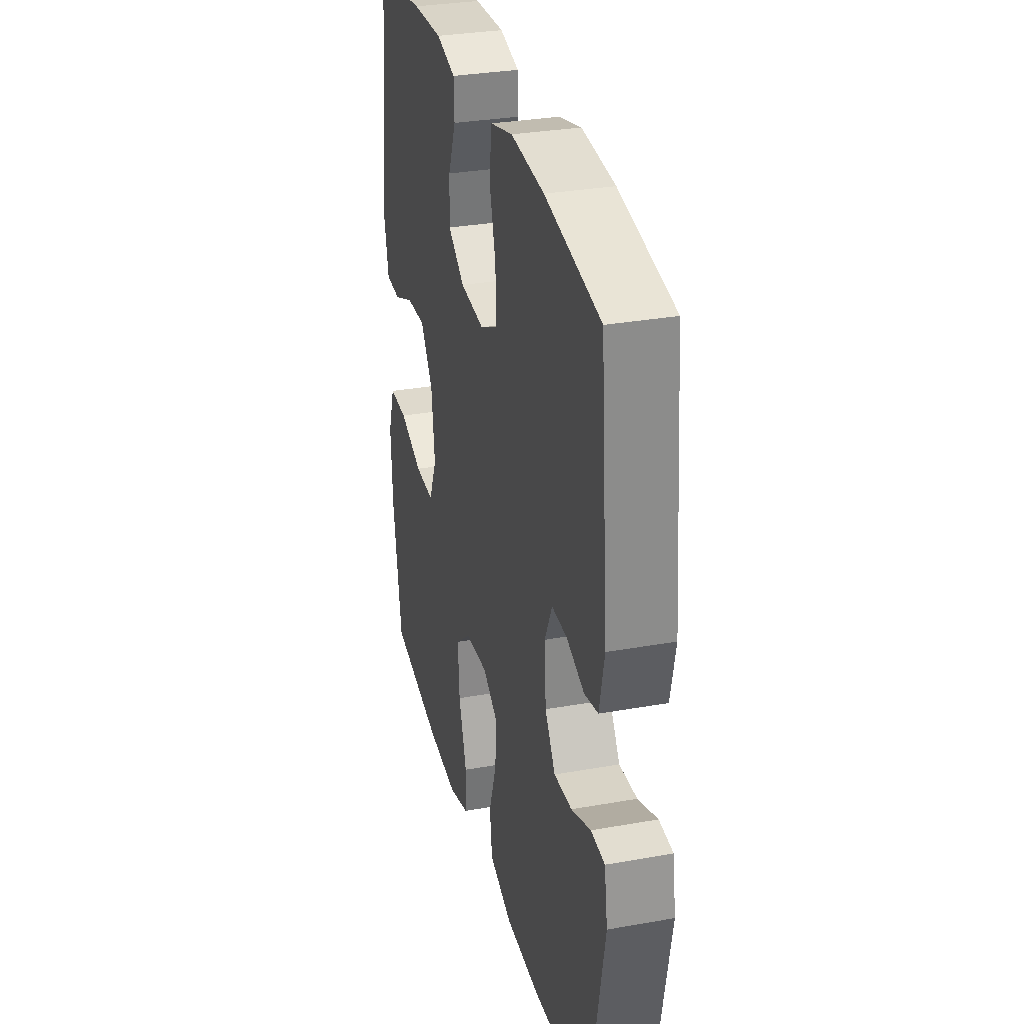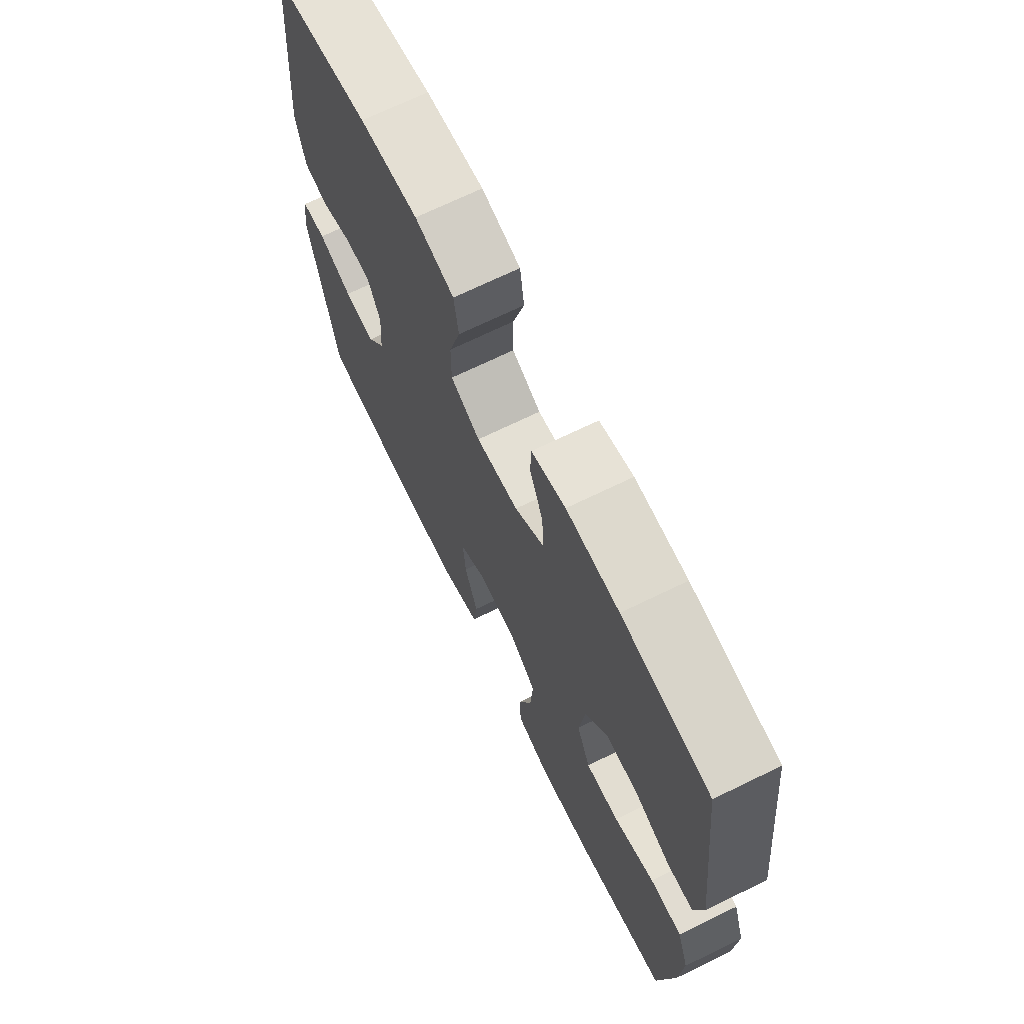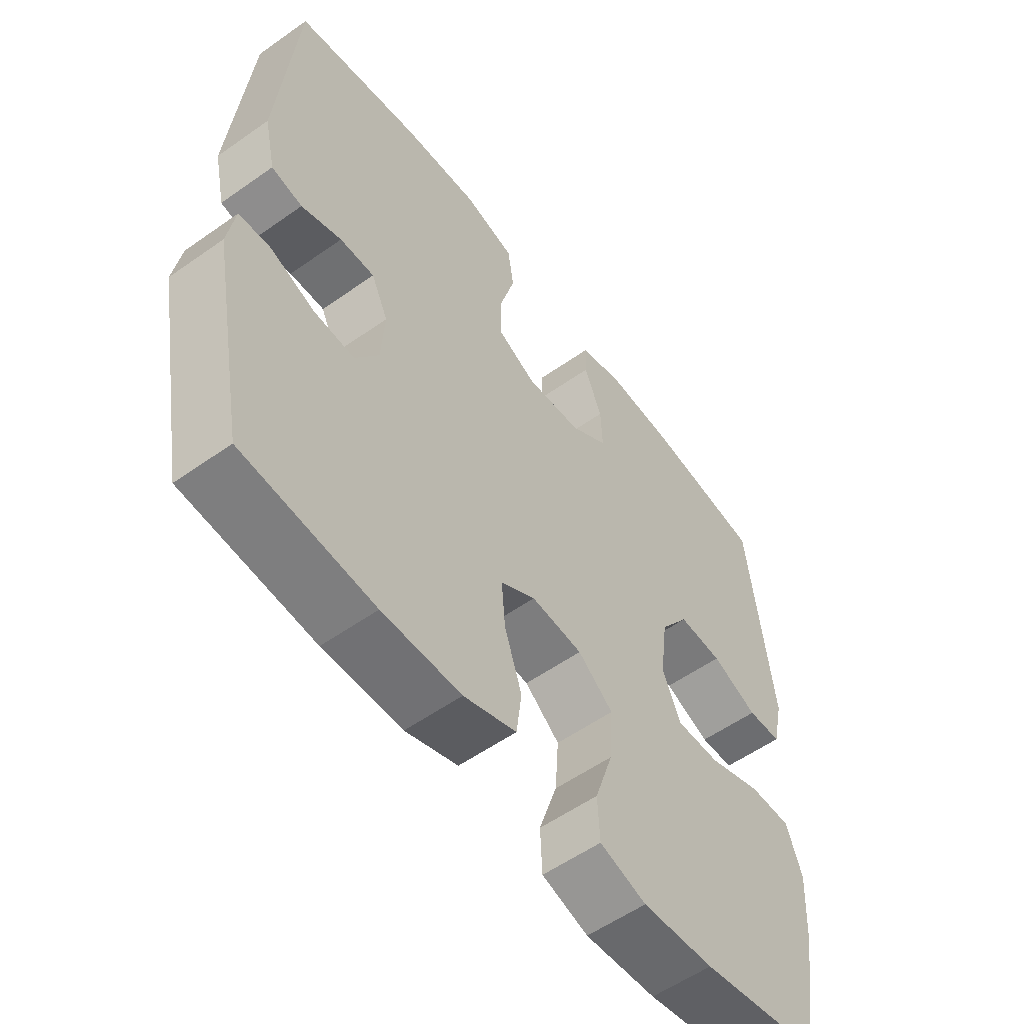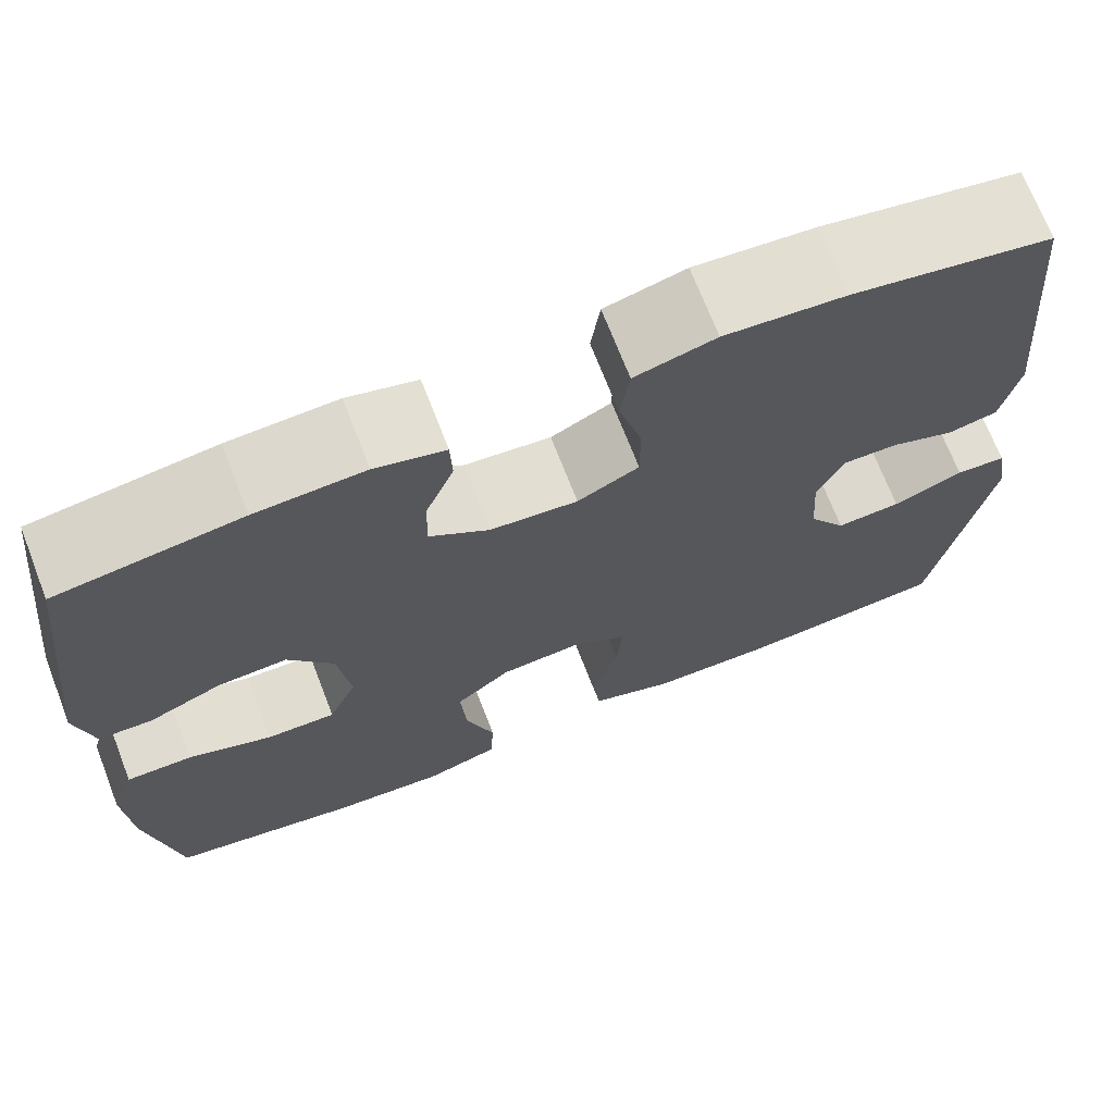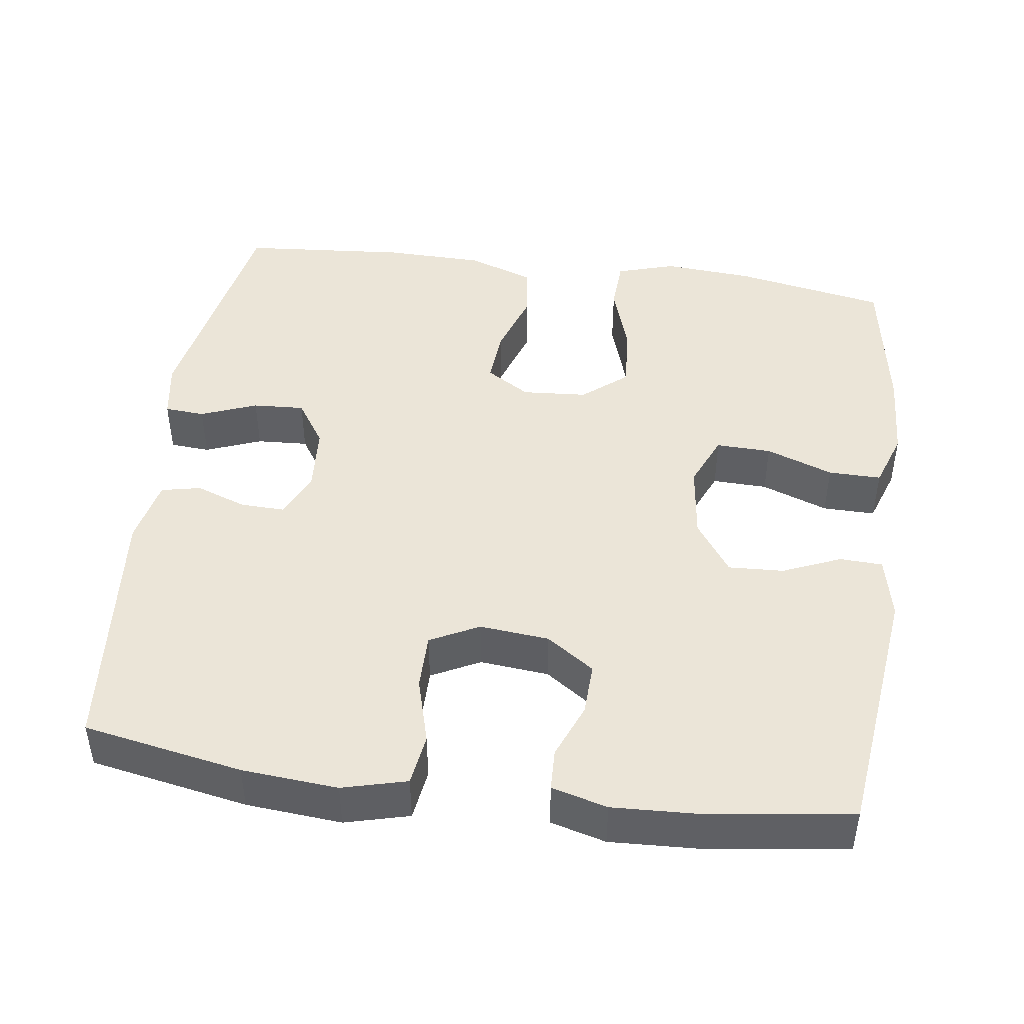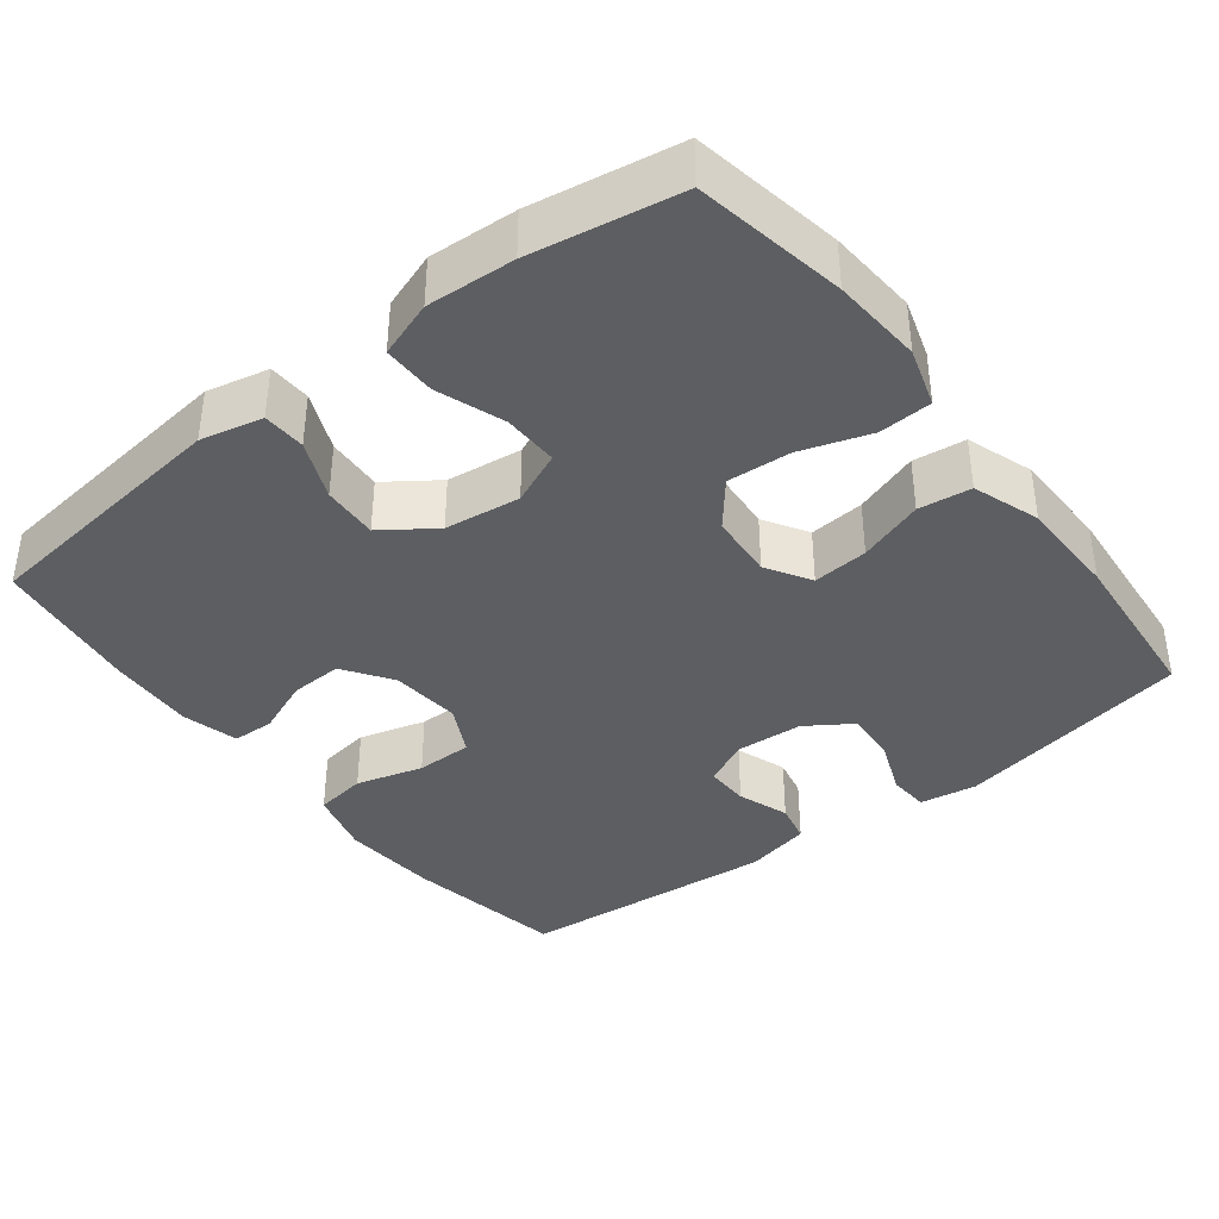
<metadata>
{"format":"obj","ext":"obj","renderer":"f3d","projection":"perspective","resolution":1024,"background":"white","views":[{"elev":31.3,"azim":-104.3,"up":"+Z"},{"elev":69.7,"azim":64.0,"up":"+Z"},{"elev":-56.0,"azim":-53.4,"up":"+Z"},{"elev":70.3,"azim":158.8,"up":"+Z"},{"elev":45.9,"azim":7.9,"up":"+Y"},{"elev":-39.0,"azim":127.7,"up":"+Y"}]}
</metadata>
<code>
o path1550
v -0.2723 0.0375 -0.5203
v -0.1375 0.0375 -0.5182
v -0.04748 0.0375 -0.4867
v -0.03837 0.0375 -0.4157
v -0.0678 0.0375 -0.3277
v -0.07385 0.0375 -0.2528
v -0.01435 0.0375 -0.2163
v 0.07365 0.0375 -0.2228
v 0.1333 0.0375 -0.2717
v 0.1273 0.0375 -0.3571
v 0.0961 0.0375 -0.4519
v 0.09955 0.0375 -0.5232
v 0.179 0.0375 -0.5476
v 0.3012 0.0375 -0.5387
v 0.5056 0.0375 -0.5012
v 0.54 0.0375 -0.3001
v 0.5469 0.0375 -0.1808
v 0.5209 0.0375 -0.1051
v 0.4495 0.0375 -0.1058
v 0.3586 0.0375 -0.1388
v 0.2837 0.0375 -0.1408
v 0.253 0.0375 -0.06966
v 0.2662 0.0375 0.03249
v 0.3155 0.0375 0.1025
v 0.3906 0.0375 0.09862
v 0.4694 0.0375 0.06514
v 0.5271 0.0375 0.06774
v 0.546 0.0375 0.1519
v 0.5056 0.0375 0.5007
v 0.3089 0.0375 0.5278
v 0.1916 0.0375 0.5335
v 0.116 0.0375 0.5134
v 0.114 0.0375 0.4573
v 0.1442 0.0375 0.3821
v 0.1469 0.0375 0.3118
v 0.08196 0.0375 0.2673
v -0.01242 0.0375 0.2584
v -0.07851 0.0375 0.2921
v -0.07833 0.0375 0.3681
v -0.0529 0.0375 0.4584
v -0.06298 0.0375 0.5277
v -0.1503 0.0375 0.5506
v -0.2804 0.0375 0.5401
v -0.4961 0.0375 0.5007
v -0.5273 0.0375 0.1522
v -0.5081 0.0375 0.06335
v -0.4547 0.0375 0.0517
v -0.3857 0.0375 0.07643
v -0.3263 0.0375 0.07784
v -0.2975 0.0375 0.0155
v -0.3035 0.0375 -0.07408
v -0.3439 0.0375 -0.1352
v -0.4137 0.0375 -0.1311
v -0.4896 0.0375 -0.1015
v -0.5438 0.0375 -0.1053
v -0.5563 0.0375 -0.1828
v -0.4961 0.0375 -0.5012
v -0.2723 -0.0375 -0.5203
v -0.1375 -0.0375 -0.5182
v -0.04748 -0.0375 -0.4867
v -0.03837 -0.0375 -0.4157
v -0.0678 -0.0375 -0.3277
v -0.07385 -0.0375 -0.2528
v -0.01435 -0.0375 -0.2163
v 0.07365 -0.0375 -0.2228
v 0.1333 -0.0375 -0.2717
v 0.1273 -0.0375 -0.3571
v 0.0961 -0.0375 -0.4519
v 0.09955 -0.0375 -0.5232
v 0.179 -0.0375 -0.5476
v 0.3012 -0.0375 -0.5387
v 0.5056 -0.0375 -0.5012
v 0.54 -0.0375 -0.3001
v 0.5469 -0.0375 -0.1808
v 0.5209 -0.0375 -0.1051
v 0.4495 -0.0375 -0.1058
v 0.3586 -0.0375 -0.1388
v 0.2837 -0.0375 -0.1408
v 0.253 -0.0375 -0.06966
v 0.2662 -0.0375 0.03249
v 0.3155 -0.0375 0.1025
v 0.3906 -0.0375 0.09862
v 0.4694 -0.0375 0.06514
v 0.5271 -0.0375 0.06774
v 0.546 -0.0375 0.1519
v 0.5056 -0.0375 0.5007
v 0.3089 -0.0375 0.5278
v 0.1916 -0.0375 0.5335
v 0.116 -0.0375 0.5134
v 0.114 -0.0375 0.4573
v 0.1442 -0.0375 0.3821
v 0.1469 -0.0375 0.3118
v 0.08196 -0.0375 0.2673
v -0.01242 -0.0375 0.2584
v -0.07851 -0.0375 0.2921
v -0.07833 -0.0375 0.3681
v -0.0529 -0.0375 0.4584
v -0.06298 -0.0375 0.5277
v -0.1503 -0.0375 0.5506
v -0.2804 -0.0375 0.5401
v -0.4961 -0.0375 0.5007
v -0.5273 -0.0375 0.1522
v -0.5081 -0.0375 0.06335
v -0.4547 -0.0375 0.0517
v -0.3857 -0.0375 0.07643
v -0.3263 -0.0375 0.07784
v -0.2975 -0.0375 0.0155
v -0.3035 -0.0375 -0.07408
v -0.3439 -0.0375 -0.1352
v -0.4137 -0.0375 -0.1311
v -0.4896 -0.0375 -0.1015
v -0.5438 -0.0375 -0.1053
v -0.5563 -0.0375 -0.1828
v -0.4961 -0.0375 -0.5012
v 0.54 0.0375 -0.3001
v 0.5469 0.0375 -0.1808
v 0.5209 0.0375 -0.1051
v 0.5209 0.0375 -0.1051
v 0.5271 0.0375 0.06774
v 0.5271 0.0375 0.06774
v 0.546 0.0375 0.1519
v 0.4694 0.0375 0.06514
v 0.5056 0.0375 -0.5012
v 0.5056 0.0375 -0.5012
v 0.4495 0.0375 -0.1058
v 0.5056 0.0375 0.5007
v 0.5056 0.0375 0.5007
v 0.3906 0.0375 0.09862
v 0.3586 0.0375 -0.1388
v 0.3089 0.0375 0.5278
v 0.3012 0.0375 -0.5387
v 0.3155 0.0375 0.1025
v 0.2837 0.0375 -0.1408
v 0.2837 0.0375 -0.1408
v 0.2662 0.0375 0.03249
v 0.1916 0.0375 0.5335
v 0.179 0.0375 -0.5476
v 0.253 0.0375 -0.06966
v 0.1442 0.0375 0.3821
v 0.1469 0.0375 0.3118
v 0.116 0.0375 0.5134
v 0.116 0.0375 0.5134
v 0.09955 0.0375 -0.5232
v 0.09955 0.0375 -0.5232
v 0.1333 0.0375 -0.2717
v 0.1273 0.0375 -0.3571
v 0.08196 0.0375 0.2673
v 0.114 0.0375 0.4573
v 0.07365 0.0375 -0.2228
v 0.0961 0.0375 -0.4519
v -0.01242 0.0375 0.2584
v -0.01435 0.0375 -0.2163
v -0.07851 0.0375 0.2921
v -0.07851 0.0375 0.2921
v -0.07385 0.0375 -0.2528
v -0.07385 0.0375 -0.2528
v -0.04748 0.0375 -0.4867
v -0.04748 0.0375 -0.4867
v -0.03837 0.0375 -0.4157
v -0.0678 0.0375 -0.3277
v -0.1375 0.0375 -0.5182
v -0.07833 0.0375 0.3681
v -0.0529 0.0375 0.4584
v -0.06298 0.0375 0.5277
v -0.06298 0.0375 0.5277
v -0.1503 0.0375 0.5506
v -0.2723 0.0375 -0.5203
v -0.2804 0.0375 0.5401
v -0.2975 0.0375 0.0155
v -0.3035 0.0375 -0.07408
v -0.3263 0.0375 0.07784
v -0.3263 0.0375 0.07784
v -0.3439 0.0375 -0.1352
v -0.3857 0.0375 0.07643
v -0.4137 0.0375 -0.1311
v -0.4547 0.0375 0.0517
v -0.4896 0.0375 -0.1015
v -0.5081 0.0375 0.06335
v -0.5081 0.0375 0.06335
v -0.4961 0.0375 -0.5012
v -0.4961 0.0375 -0.5012
v -0.4961 0.0375 0.5007
v -0.4961 0.0375 0.5007
v -0.5438 0.0375 -0.1053
v -0.5438 0.0375 -0.1053
v -0.5273 0.0375 0.1522
v -0.5563 0.0375 -0.1828
v 0.54 -0.0375 -0.3001
v 0.5469 -0.0375 -0.1808
v 0.5209 -0.0375 -0.1051
v 0.5209 -0.0375 -0.1051
v 0.5271 -0.0375 0.06774
v 0.5271 -0.0375 0.06774
v 0.546 -0.0375 0.1519
v 0.4694 -0.0375 0.06514
v 0.5056 -0.0375 -0.5012
v 0.5056 -0.0375 -0.5012
v 0.4495 -0.0375 -0.1058
v 0.5056 -0.0375 0.5007
v 0.5056 -0.0375 0.5007
v 0.3906 -0.0375 0.09862
v 0.3586 -0.0375 -0.1388
v 0.3089 -0.0375 0.5278
v 0.3012 -0.0375 -0.5387
v 0.3155 -0.0375 0.1025
v 0.2837 -0.0375 -0.1408
v 0.2837 -0.0375 -0.1408
v 0.2662 -0.0375 0.03249
v 0.1916 -0.0375 0.5335
v 0.179 -0.0375 -0.5476
v 0.253 -0.0375 -0.06966
v 0.1442 -0.0375 0.3821
v 0.1469 -0.0375 0.3118
v 0.116 -0.0375 0.5134
v 0.116 -0.0375 0.5134
v 0.09955 -0.0375 -0.5232
v 0.09955 -0.0375 -0.5232
v 0.1333 -0.0375 -0.2717
v 0.1273 -0.0375 -0.3571
v 0.08196 -0.0375 0.2673
v 0.114 -0.0375 0.4573
v 0.07365 -0.0375 -0.2228
v 0.0961 -0.0375 -0.4519
v -0.01242 -0.0375 0.2584
v -0.01435 -0.0375 -0.2163
v -0.07851 -0.0375 0.2921
v -0.07851 -0.0375 0.2921
v -0.07385 -0.0375 -0.2528
v -0.07385 -0.0375 -0.2528
v -0.04748 -0.0375 -0.4867
v -0.04748 -0.0375 -0.4867
v -0.03837 -0.0375 -0.4157
v -0.0678 -0.0375 -0.3277
v -0.1375 -0.0375 -0.5182
v -0.07833 -0.0375 0.3681
v -0.0529 -0.0375 0.4584
v -0.06298 -0.0375 0.5277
v -0.06298 -0.0375 0.5277
v -0.1503 -0.0375 0.5506
v -0.2723 -0.0375 -0.5203
v -0.2804 -0.0375 0.5401
v -0.2975 -0.0375 0.0155
v -0.3035 -0.0375 -0.07408
v -0.3263 -0.0375 0.07784
v -0.3263 -0.0375 0.07784
v -0.3439 -0.0375 -0.1352
v -0.3857 -0.0375 0.07643
v -0.4137 -0.0375 -0.1311
v -0.4547 -0.0375 0.0517
v -0.4896 -0.0375 -0.1015
v -0.5081 -0.0375 0.06335
v -0.5081 -0.0375 0.06335
v -0.4961 -0.0375 -0.5012
v -0.4961 -0.0375 -0.5012
v -0.4961 -0.0375 0.5007
v -0.4961 -0.0375 0.5007
v -0.5438 -0.0375 -0.1053
v -0.5438 -0.0375 -0.1053
v -0.5273 -0.0375 0.1522
v -0.5563 -0.0375 -0.1828
f 224 242 225
f 204 188 202
f 206 222 218
f 206 218 219
f 194 195 192
f 260 248 250
f 202 219 204
f 211 222 206
f 210 223 216
f 224 225 208
f 202 206 219
f 198 189 190
f 233 234 232
f 220 224 208
f 242 226 244
f 242 243 225
f 199 201 194
f 203 201 199
f 240 233 246
f 194 201 195
f 253 246 248
f 239 241 235
f 247 244 259
f 236 239 235
f 228 246 233
f 260 250 257
f 232 234 230
f 208 225 211
f 240 246 253
f 203 213 201
f 189 202 188
f 188 204 196
f 204 219 210
f 211 225 222
f 234 233 240
f 253 248 260
f 237 239 236
f 213 203 212
f 226 242 224
f 213 205 201
f 243 246 228
f 255 244 241
f 212 209 221
f 259 244 255
f 221 209 214
f 213 220 205
f 247 259 249
f 241 244 226
f 202 189 198
f 235 241 226
f 251 249 259
f 205 220 208
f 209 212 203
f 210 219 223
f 225 243 228
f 16 17 74 73
f 17 118 191 74
f 120 28 85 193
f 26 27 84 83
f 124 16 73 197
f 18 19 76 75
f 28 127 200 85
f 25 26 83 82
f 19 20 77 76
f 29 30 87 86
f 14 15 72 71
f 24 25 82 81
f 20 134 207 77
f 23 24 81 80
f 30 31 88 87
f 13 14 71 70
f 21 22 79 78
f 22 23 80 79
f 34 35 92 91
f 31 142 215 88
f 144 13 70 217
f 9 10 67 66
f 35 36 93 92
f 33 34 91 90
f 32 33 90 89
f 8 9 66 65
f 11 12 69 68
f 10 11 68 67
f 36 37 94 93
f 7 8 65 64
f 37 154 227 94
f 156 7 64 229
f 158 4 61 231
f 4 5 62 61
f 2 3 60 59
f 39 40 97 96
f 40 165 238 97
f 41 42 99 98
f 5 6 63 62
f 38 39 96 95
f 1 2 59 58
f 42 43 100 99
f 50 51 108 107
f 172 50 107 245
f 51 52 109 108
f 48 49 106 105
f 52 53 110 109
f 47 48 105 104
f 53 54 111 110
f 179 47 104 252
f 181 1 58 254
f 43 183 256 100
f 54 185 258 111
f 45 46 103 102
f 44 45 102 101
f 56 57 114 113
f 55 56 113 112
f 151 152 169
f 131 129 115
f 133 145 149
f 133 146 145
f 121 119 122
f 187 177 175
f 129 131 146
f 138 133 149
f 137 143 150
f 151 135 152
f 129 146 133
f 125 117 116
f 160 159 161
f 147 135 151
f 169 171 153
f 169 152 170
f 126 121 128
f 130 126 128
f 167 173 160
f 121 122 128
f 180 175 173
f 166 162 168
f 174 186 171
f 163 162 166
f 155 160 173
f 187 184 177
f 159 157 161
f 135 138 152
f 167 180 173
f 130 128 140
f 116 115 129
f 115 123 131
f 131 137 146
f 138 149 152
f 161 167 160
f 180 187 175
f 164 163 166
f 140 139 130
f 153 151 169
f 140 128 132
f 170 155 173
f 182 168 171
f 139 148 136
f 186 182 171
f 148 141 136
f 140 132 147
f 174 176 186
f 168 153 171
f 129 125 116
f 162 153 168
f 178 186 176
f 132 135 147
f 136 130 139
f 137 150 146
f 152 155 170

</code>
